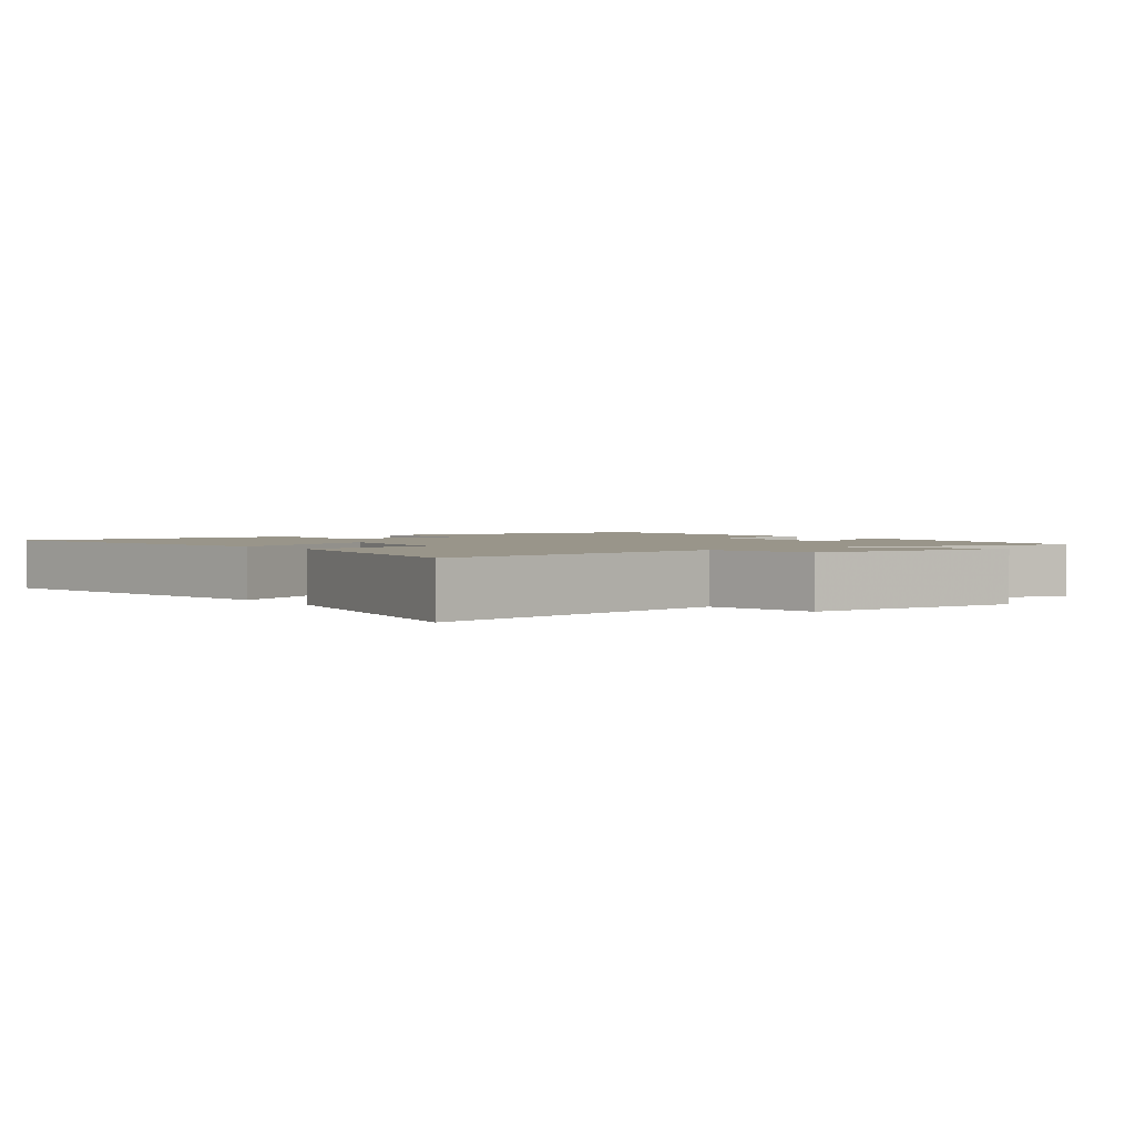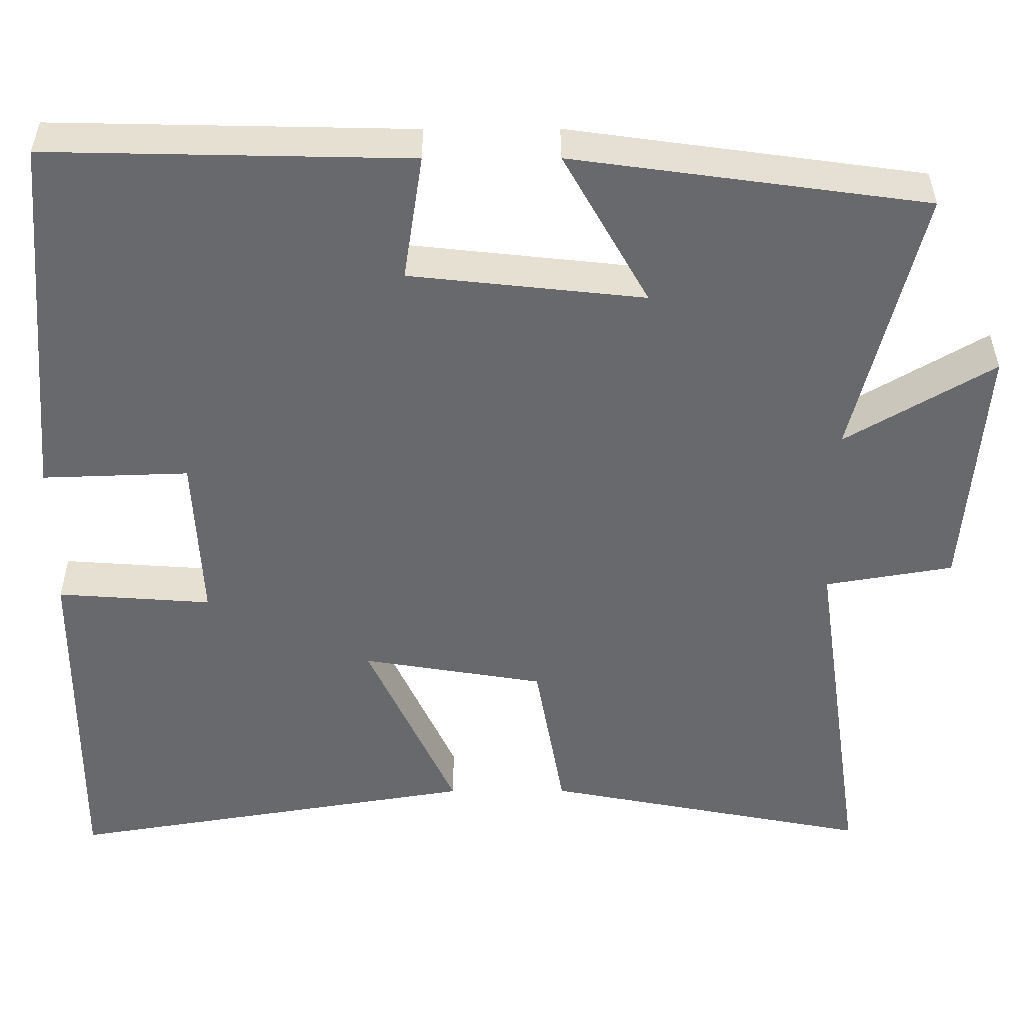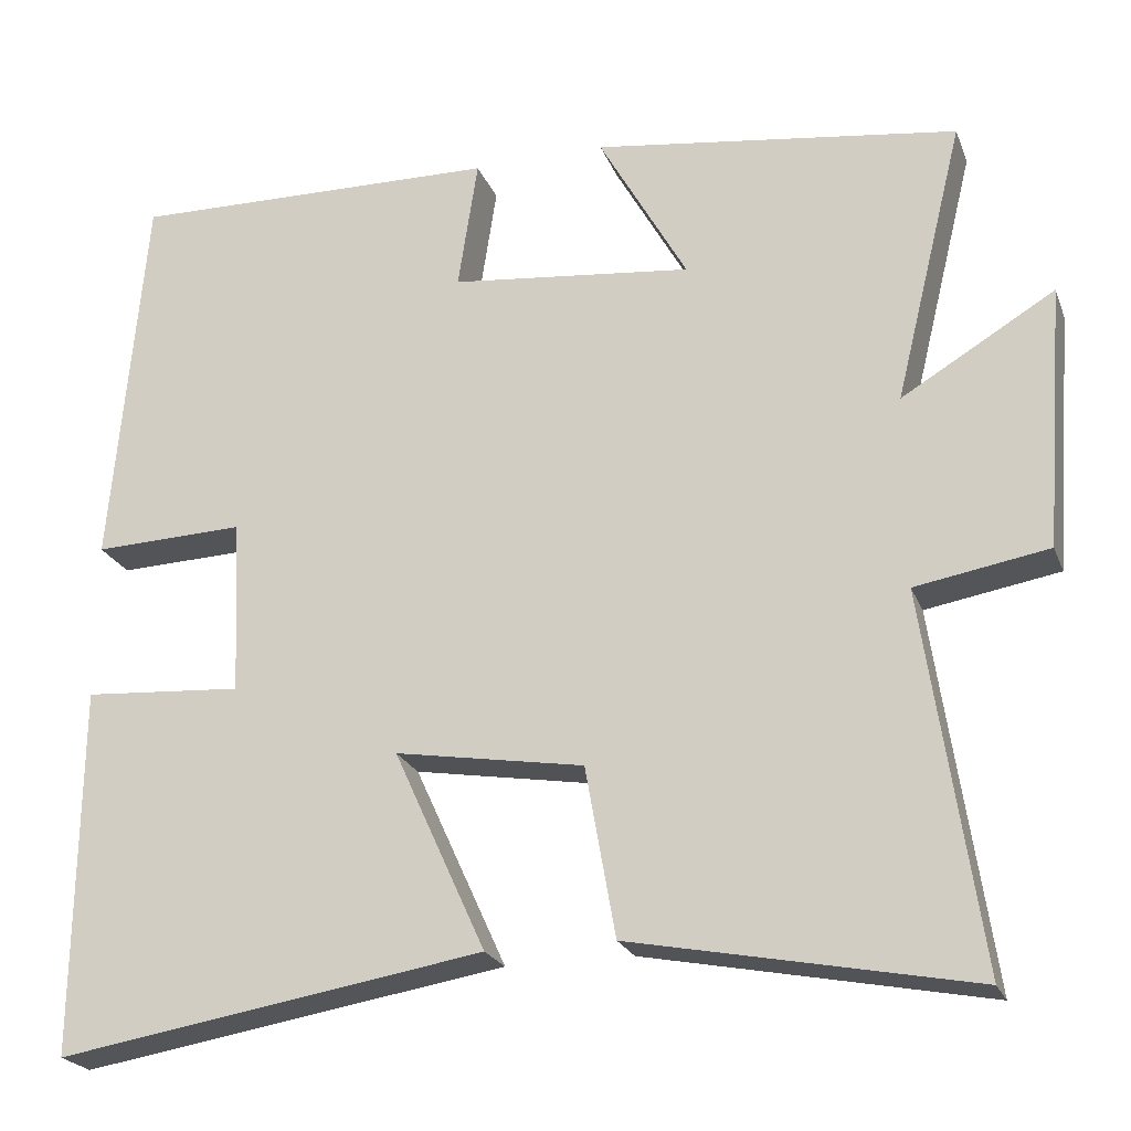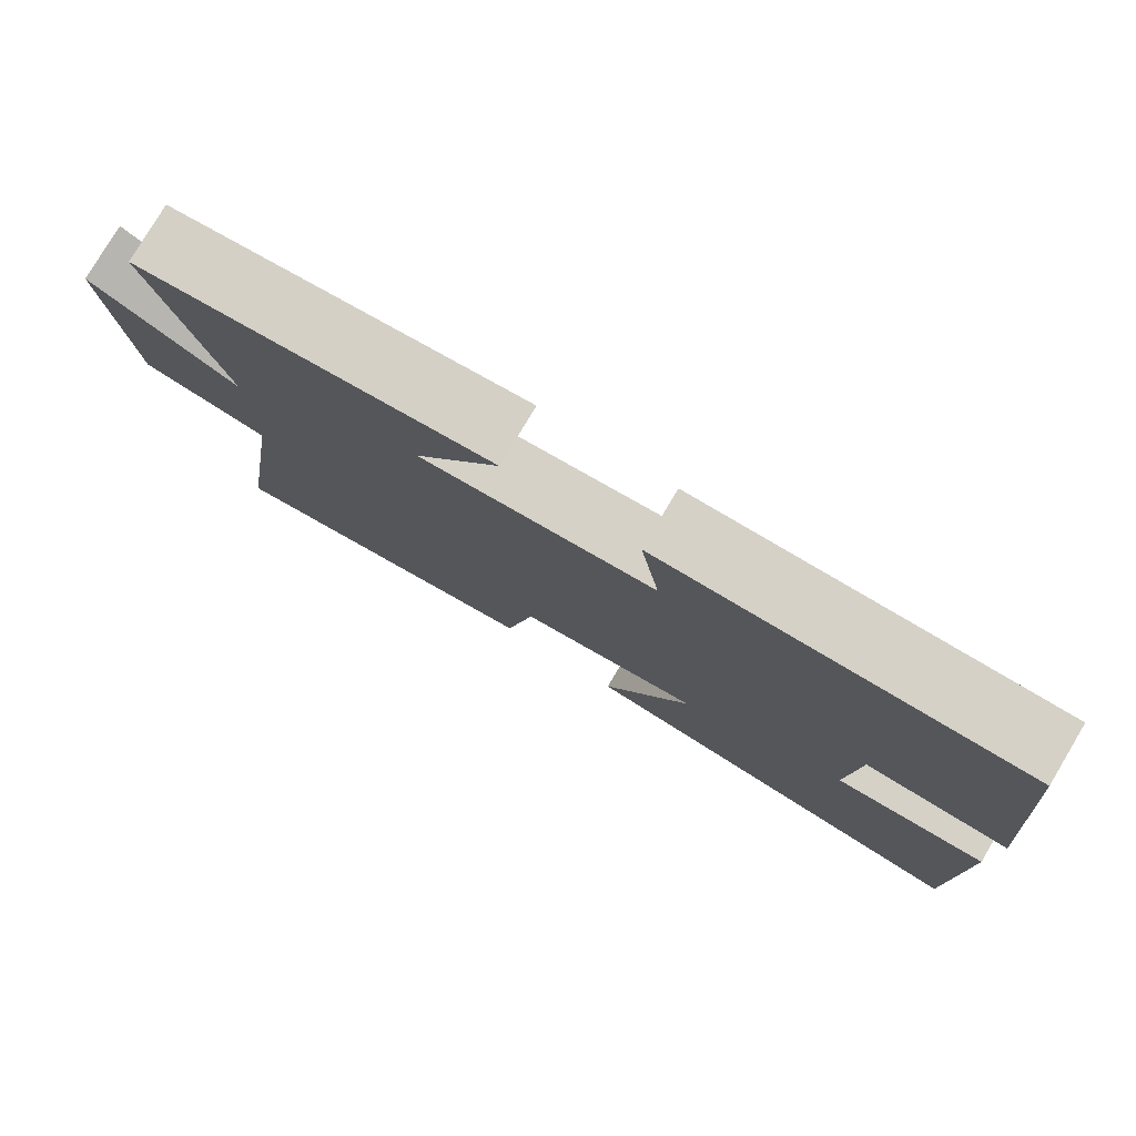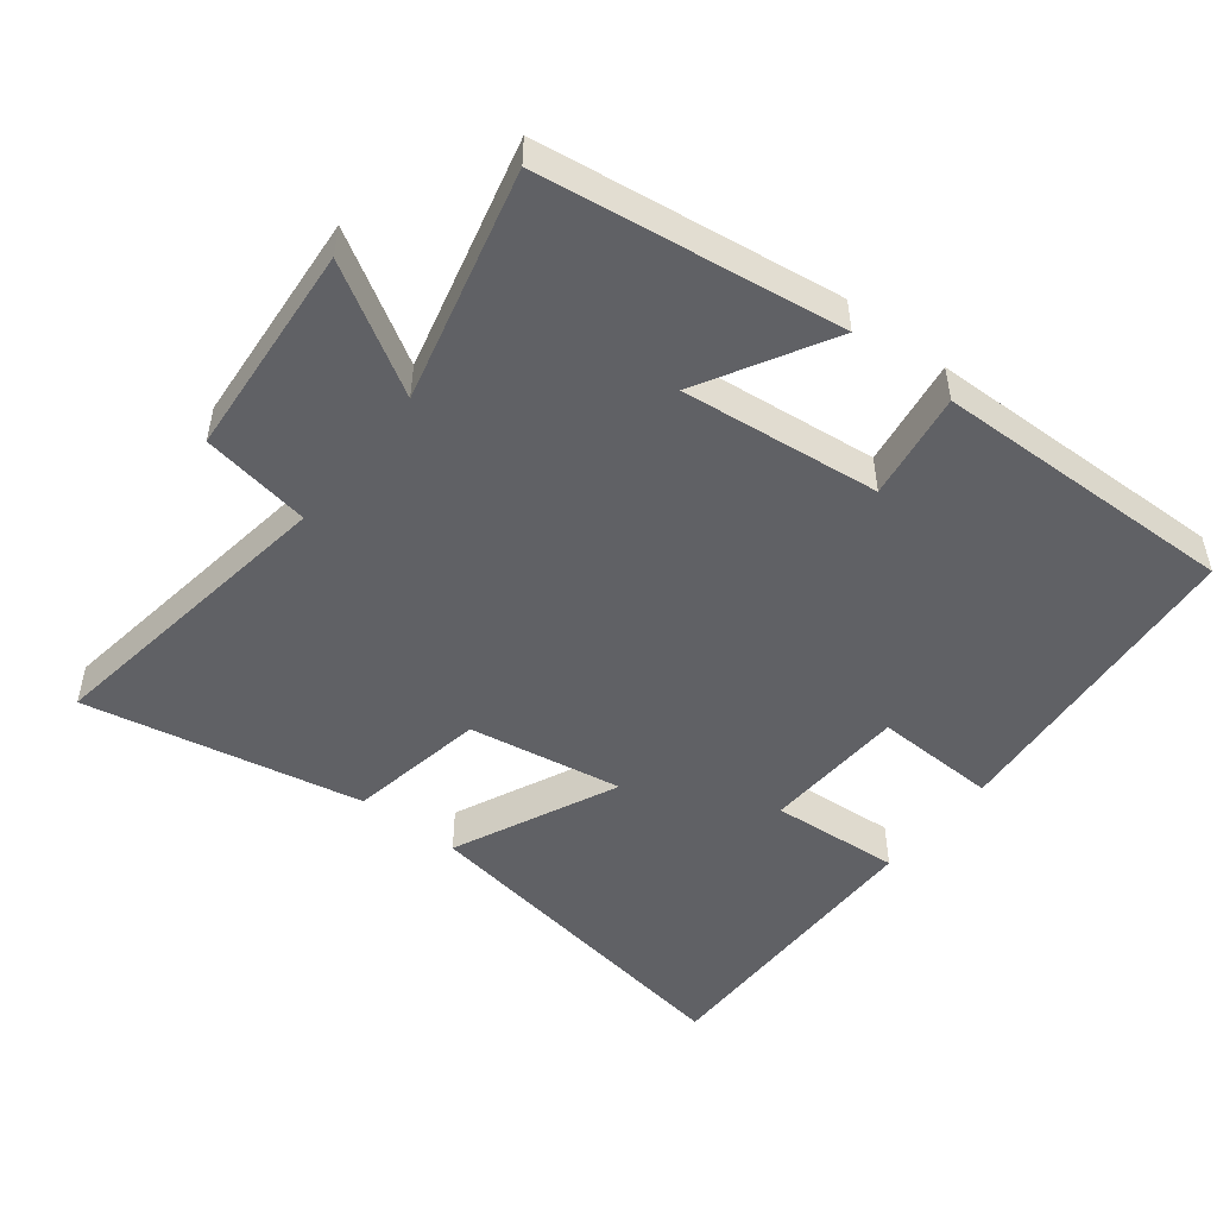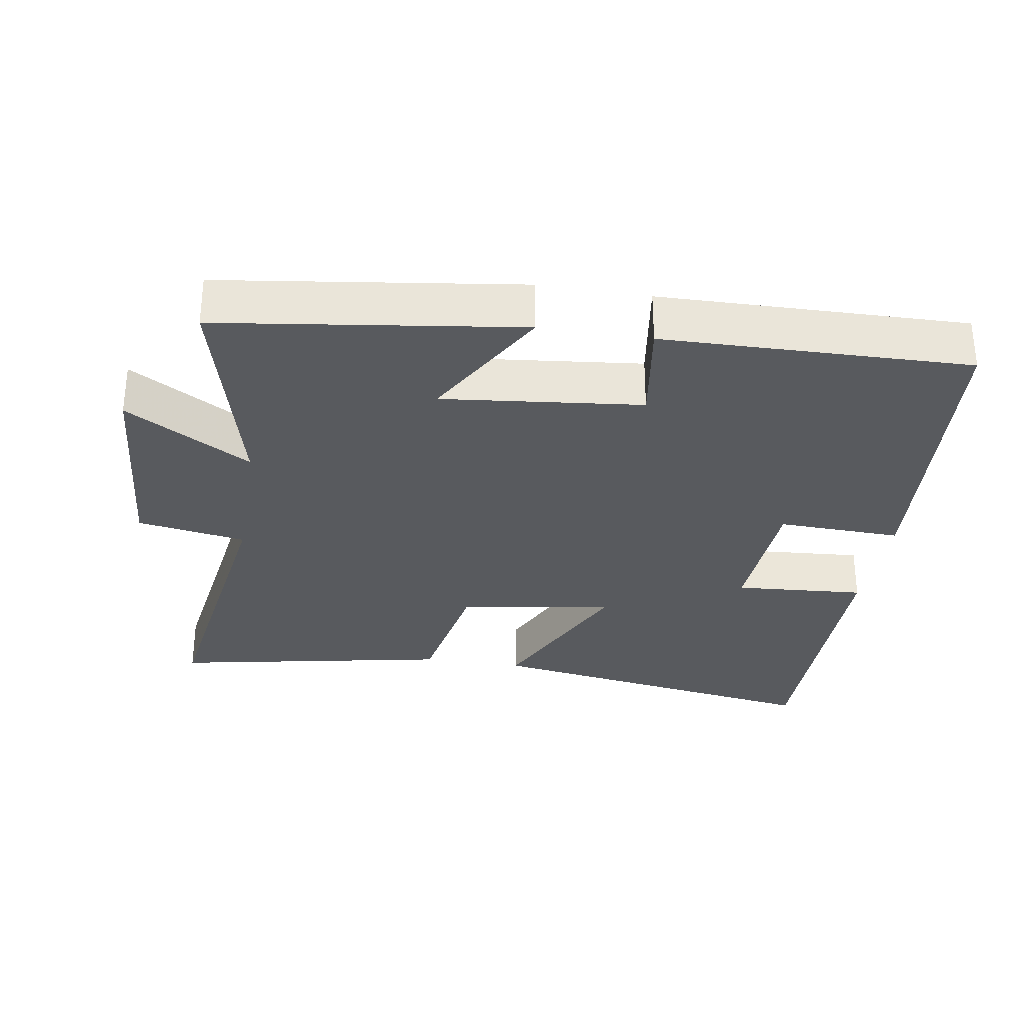
<metadata>
{"format":"obj","ext":"obj","renderer":"f3d","projection":"perspective","resolution":1024,"background":"white","views":[{"elev":2.0,"azim":-127.3,"up":"+Y"},{"elev":37.4,"azim":179.7,"up":"+Z"},{"elev":-22.8,"azim":-162.1,"up":"+Z"},{"elev":79.3,"azim":30.9,"up":"+Z"},{"elev":-49.4,"azim":-38.0,"up":"+Y"},{"elev":-30.5,"azim":-9.3,"up":"+Y"}]}
</metadata>
<code>
v 0.46 0.07 0.51
v 0.5 0.07 0.047
v 0.319 0.07 0.053
v 0.309 0.07 -0.157
v 0.5 0.07 -0.143
v 0.504 0.07 -0.583
v -0.007 0.07 -0.5
v 0.103 0.07 -0.259
v -0.123 0.07 -0.297
v -0.159 0.07 -0.5
v -0.566 0.07 -0.58
v -0.5 0.07 -0.13
v -0.659 0.07 -0.103
v -0.683 0.07 0.211
v -0.5 0.07 0.102
v -0.583 0.07 0.439
v -0.146 0.07 0.5
v -0.252 0.07 0.311
v 0.038 0.07 0.343
v 0.014 0.07 0.5
v 0.46 0 0.51
v 0.5 0 0.047
v 0.319 0 0.053
v 0.309 0 -0.157
v 0.5 0 -0.143
v 0.504 0 -0.583
v -0.007 0 -0.5
v 0.103 0 -0.259
v -0.123 0 -0.297
v -0.159 0 -0.5
v -0.566 0 -0.58
v -0.5 0 -0.13
v -0.659 0 -0.103
v -0.683 0 0.211
v -0.5 0 0.102
v -0.583 0 0.439
v -0.146 0 0.5
v -0.252 0 0.311
v 0.038 0 0.343
v 0.014 0 0.5
f 19 20 1 2
f 18 19 2 3
f 15 16 17 18
f 15 18 3 4
f 12 13 14 15
f 12 15 4
f 9 10 11 12
f 8 9 12 4
f 6 7 8
f 4 5 6 8
f 22 21 40 39
f 23 22 39 38
f 38 37 36 35
f 24 23 38 35
f 35 34 33 32
f 24 35 32
f 32 31 30 29
f 24 32 29 28
f 28 27 26
f 28 26 25 24
f 1 21 22 2
f 2 22 23 3
f 3 23 24 4
f 4 24 25 5
f 5 25 26 6
f 6 26 27 7
f 7 27 28 8
f 8 28 29 9
f 9 29 30 10
f 10 30 31 11
f 11 31 32 12
f 12 32 33 13
f 13 33 34 14
f 14 34 35 15
f 15 35 36 16
f 16 36 37 17
f 17 37 38 18
f 18 38 39 19
f 19 39 40 20
f 20 40 21 1

</code>
